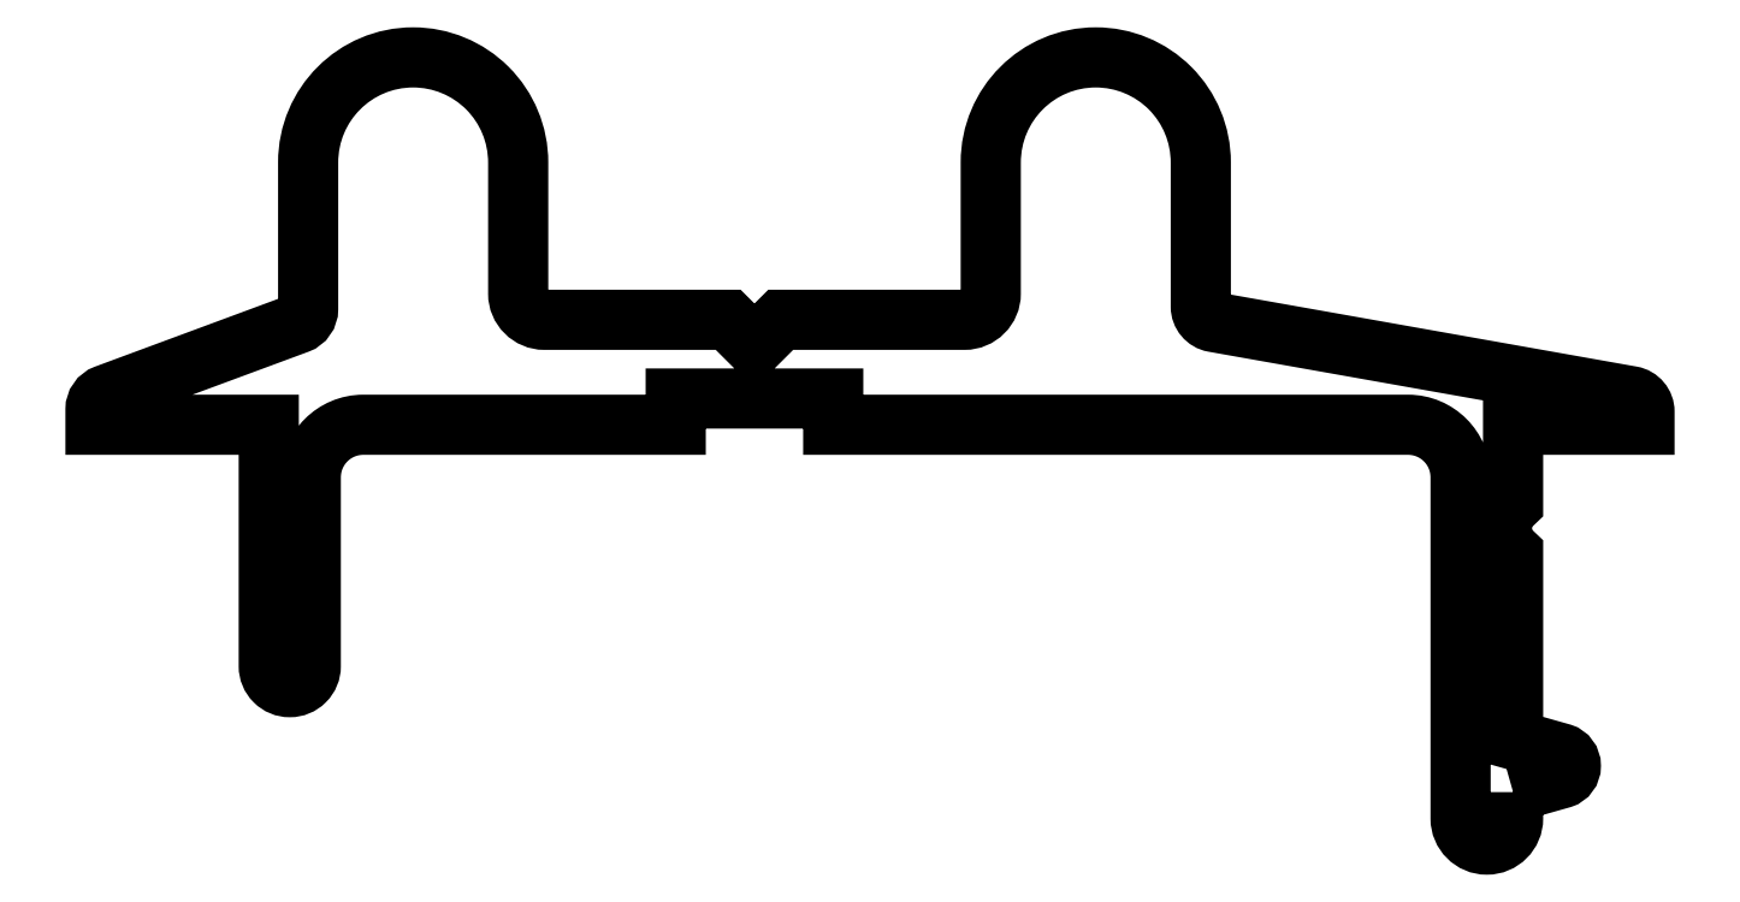
<metadata>
{"format":"dxf","ext":"dxf","renderer":"ezdxf+matplotlib","layout":"modelspace","background":"white","min_lineweight":24,"dpi":150}
</metadata>
<code>
0
SECTION
2
ENTITIES
0
POLYLINE
8
KEINE
66
     1
10
0
20
0
30
0
70
   128
0
VERTEX
8
KEINE
10
408.2
20
463.5
30
0
0
VERTEX
8
KEINE
10
409.1
20
463.8
30
0
42
0.3269
0
VERTEX
8
KEINE
10
409.3
20
464
30
0
42
0.3269
0
VERTEX
8
KEINE
10
409.1
20
464.3
30
0
0
VERTEX
8
KEINE
10
408.2
20
464.5
30
0
0
VERTEX
8
KEINE
10
408.2
20
468.1
30
0
42
-0.4498
0
VERTEX
8
KEINE
10
408.2
20
469
30
0
0
VERTEX
8
KEINE
10
408.2
20
470.5
30
0
0
VERTEX
8
KEINE
10
410.7
20
470.5
30
0
0
VERTEX
8
KEINE
10
410.7
20
470.8
30
0
42
0.3636
0
VERTEX
8
KEINE
10
410.5
20
471.1
30
0
0
VERTEX
8
KEINE
10
402.5
20
472.5
30
0
42
-0.3636
0
VERTEX
8
KEINE
10
402.2
20
472.8
30
0
0
VERTEX
8
KEINE
10
402.2
20
475.5
30
0
42
0.4142
0
VERTEX
8
KEINE
10
400.2
20
477.5
30
0
42
0.4142
0
VERTEX
8
KEINE
10
398.2
20
475.5
30
0
0
VERTEX
8
KEINE
10
398.2
20
473
30
0
42
-0.4142
0
VERTEX
8
KEINE
10
397.7
20
472.5
30
0
0
VERTEX
8
KEINE
10
394.2
20
472.5
30
0
0
VERTEX
8
KEINE
10
393.7
20
472
30
0
0
VERTEX
8
KEINE
10
393.2
20
472.5
30
0
0
VERTEX
8
KEINE
10
389.7
20
472.5
30
0
42
-0.4142
0
VERTEX
8
KEINE
10
389.2
20
473
30
0
0
VERTEX
8
KEINE
10
389.2
20
475.5
30
0
42
0.4142
0
VERTEX
8
KEINE
10
387.2
20
477.5
30
0
42
0.4142
0
VERTEX
8
KEINE
10
385.2
20
475.5
30
0
0
VERTEX
8
KEINE
10
385.2
20
472.8
30
0
42
-0.3137
0
VERTEX
8
KEINE
10
385.1
20
472.5
30
0
0
VERTEX
8
KEINE
10
381.4
20
471.1
30
0
42
0.3137
0
VERTEX
8
KEINE
10
381.2
20
470.8
30
0
0
VERTEX
8
KEINE
10
381.2
20
470.5
30
0
0
VERTEX
8
KEINE
10
384.5
20
470.5
30
0
0
VERTEX
8
KEINE
10
384.5
20
465.9
30
0
42
0.4142
0
VERTEX
8
KEINE
10
384.9
20
465.5
30
0
42
0.4142
0
VERTEX
8
KEINE
10
385.3
20
465.9
30
0
0
VERTEX
8
KEINE
10
385.3
20
469.5
30
0
42
-0.4142
0
VERTEX
8
KEINE
10
386.3
20
470.5
30
0
0
VERTEX
8
KEINE
10
392.2
20
470.5
30
0
0
VERTEX
8
KEINE
10
392.2
20
471
30
0
0
VERTEX
8
KEINE
10
395.2
20
471
30
0
0
VERTEX
8
KEINE
10
395.2
20
470.5
30
0
0
VERTEX
8
KEINE
10
406.2
20
470.5
30
0
42
-0.4142
0
VERTEX
8
KEINE
10
407.2
20
469.5
30
0
0
VERTEX
8
KEINE
10
407.2
20
463
30
0
42
0.4142
0
VERTEX
8
KEINE
10
407.7
20
462.5
30
0
42
0.4142
0
VERTEX
8
KEINE
10
408.2
20
463
30
0
0
VERTEX
8
KEINE
10
408.2
20
463.5
30
0
0
SEQEND
8
KEINE
0
ENDSEC
0
EOF

</code>
